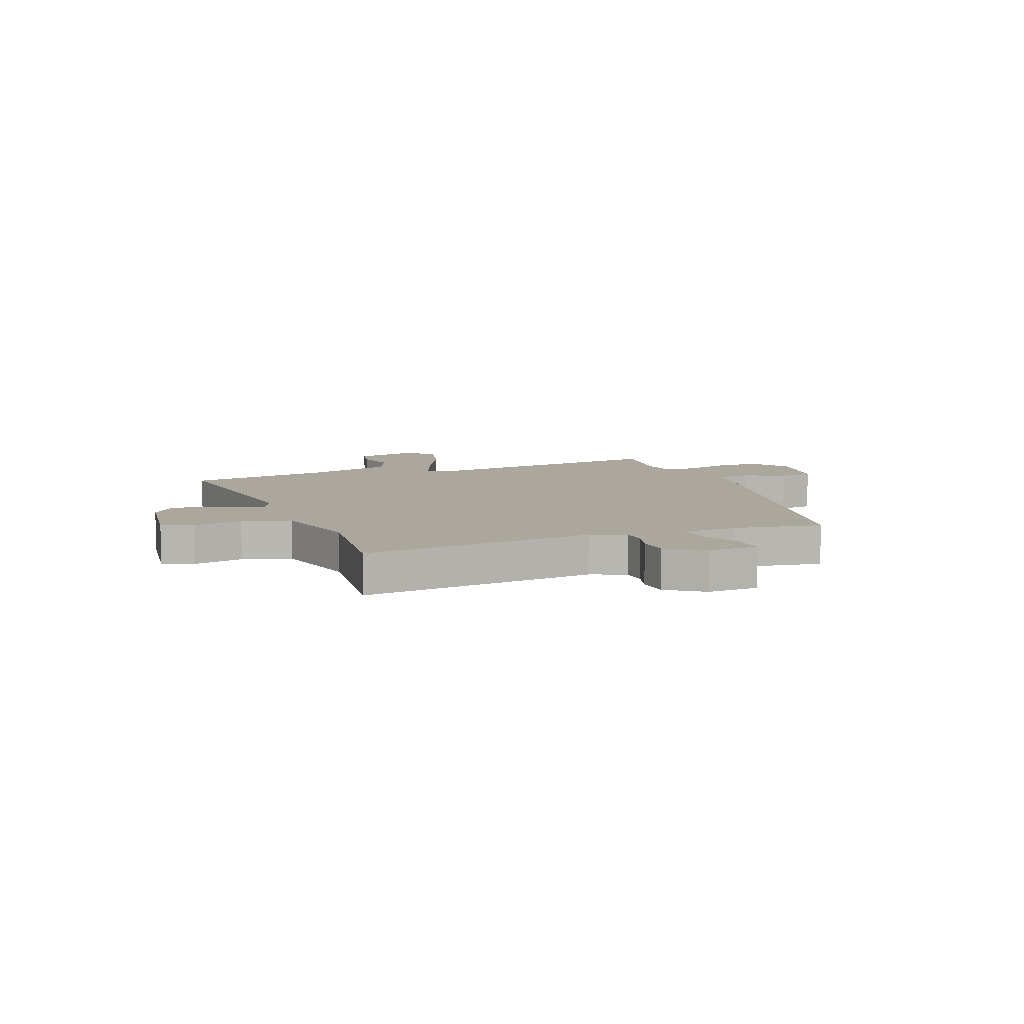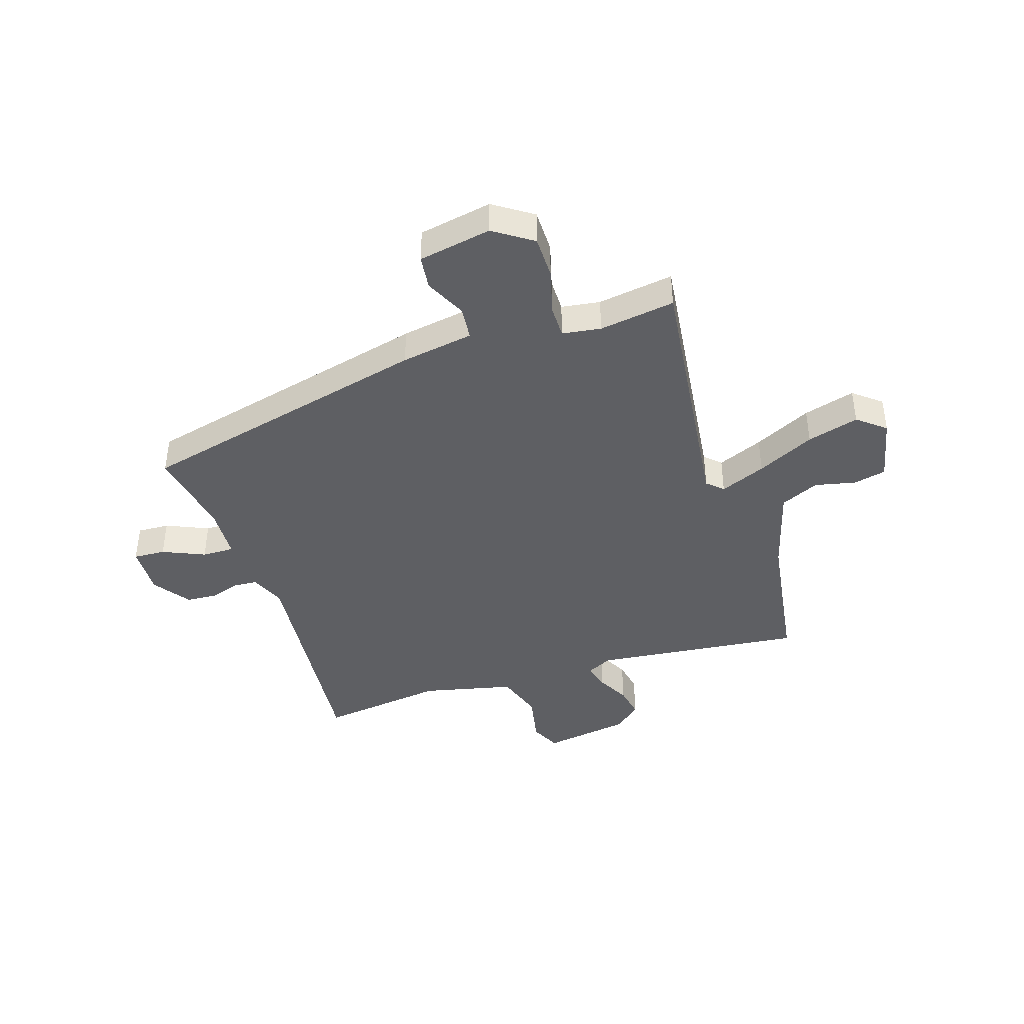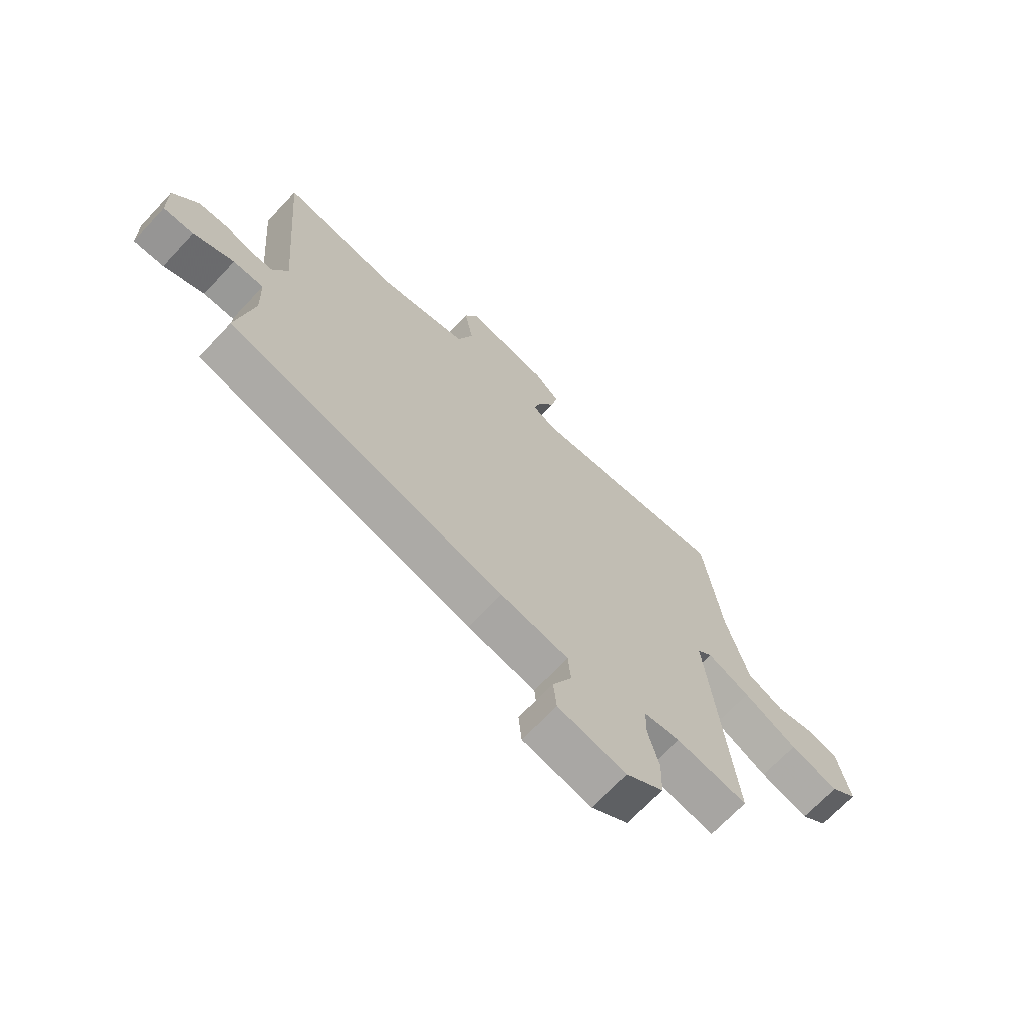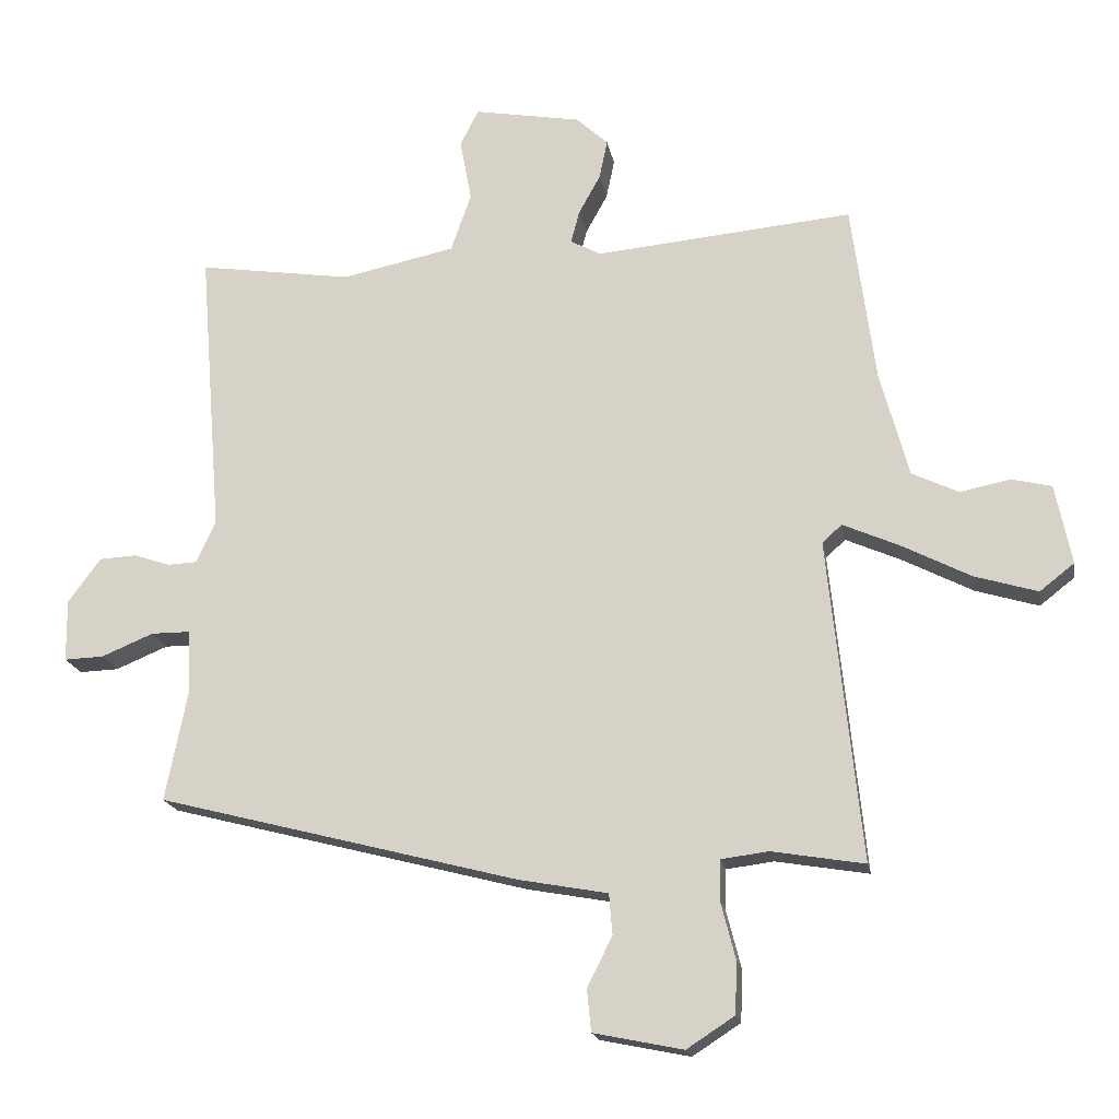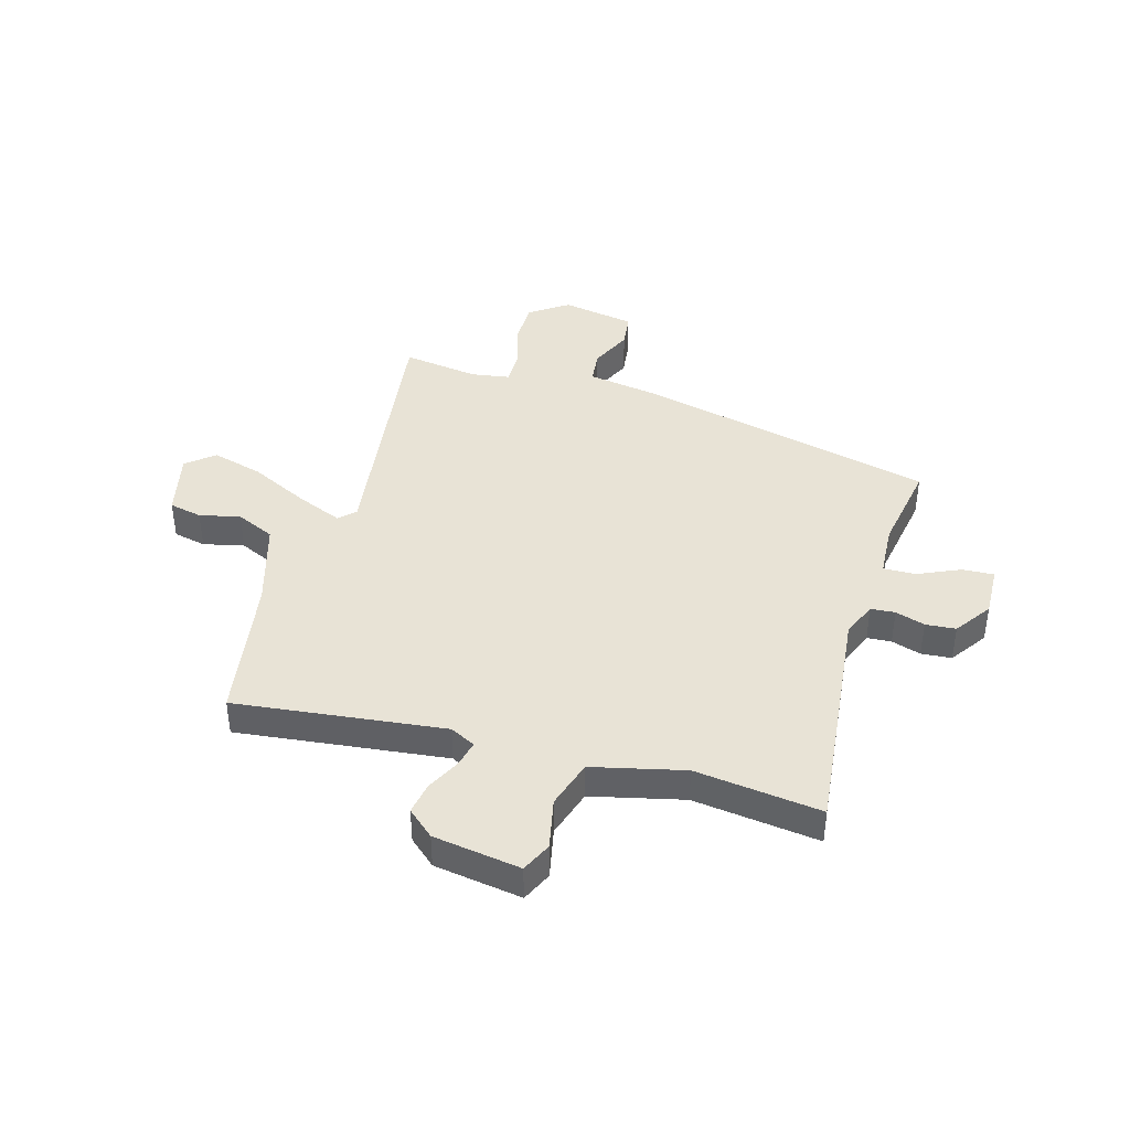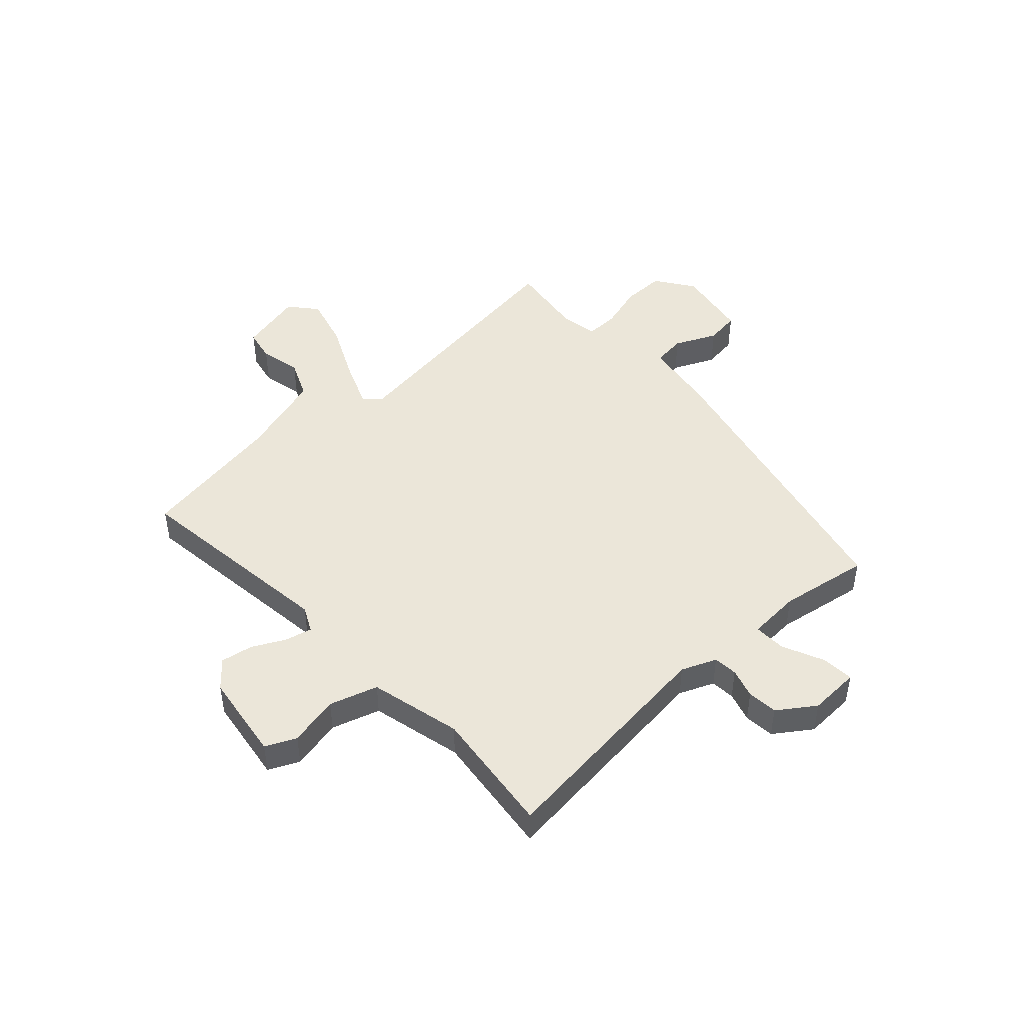
<metadata>
{"format":"obj","ext":"obj","renderer":"f3d","projection":"perspective","resolution":1024,"background":"white","views":[{"elev":8.3,"azim":67.0,"up":"+Y"},{"elev":-41.7,"azim":-163.1,"up":"+Y"},{"elev":-68.8,"azim":136.8,"up":"+Z"},{"elev":-18.2,"azim":-170.1,"up":"+Z"},{"elev":41.7,"azim":14.5,"up":"+Y"},{"elev":46.7,"azim":45.6,"up":"+Y"}]}
</metadata>
<code>
v -0.501 0.07 -0.489
v -0.452 0.07 -0.013
v -0.481 0.07 0.013
v -0.563 0.07 -0.023
v -0.666 0.07 -0.076
v -0.759 0.07 -0.104
v -0.81 0.07 -0.064
v -0.786 0.07 0.054
v -0.727 0.07 0.068
v -0.653 0.07 0.053
v -0.584 0.07 0.086
v -0.542 0.07 0.243
v -0.507 0.07 0.507
v -0.127 0.07 0.472
v -0.082 0.07 0.496
v -0.095 0.07 0.544
v -0.127 0.07 0.602
v -0.139 0.07 0.66
v -0.092 0.07 0.703
v 0.066 0.07 0.731
v 0.093 0.07 0.677
v 0.076 0.07 0.585
v 0.106 0.07 0.499
v 0.273 0.07 0.464
v 0.5 0.07 0.498
v 0.466 0.07 0.073
v 0.494 0.07 0.011
v 0.538 0.07 0.009
v 0.591 0.07 0.027
v 0.646 0.07 0.024
v 0.694 0.07 -0.041
v 0.693 0.07 -0.133
v 0.635 0.07 -0.131
v 0.558 0.07 -0.099
v 0.5 0.07 -0.099
v 0.497 0.07 -0.195
v 0.529 0.07 -0.356
v -0.004 0.07 -0.494
v -0.135 0.07 -0.518
v -0.14 0.07 -0.578
v -0.103 0.07 -0.652
v -0.109 0.07 -0.714
v -0.241 0.07 -0.741
v -0.312 0.07 -0.695
v -0.314 0.07 -0.617
v -0.293 0.07 -0.535
v -0.294 0.07 -0.475
v -0.364 0.07 -0.466
v -0.501 0 -0.489
v -0.452 0 -0.013
v -0.481 0 0.013
v -0.563 0 -0.023
v -0.666 0 -0.076
v -0.759 0 -0.104
v -0.81 0 -0.064
v -0.786 0 0.054
v -0.727 0 0.068
v -0.653 0 0.053
v -0.584 0 0.086
v -0.542 0 0.243
v -0.507 0 0.507
v -0.127 0 0.472
v -0.082 0 0.496
v -0.095 0 0.544
v -0.127 0 0.602
v -0.139 0 0.66
v -0.092 0 0.703
v 0.066 0 0.731
v 0.093 0 0.677
v 0.076 0 0.585
v 0.106 0 0.499
v 0.273 0 0.464
v 0.5 0 0.498
v 0.466 0 0.073
v 0.494 0 0.011
v 0.538 0 0.009
v 0.591 0 0.027
v 0.646 0 0.024
v 0.694 0 -0.041
v 0.693 0 -0.133
v 0.635 0 -0.131
v 0.558 0 -0.099
v 0.5 0 -0.099
v 0.497 0 -0.195
v 0.529 0 -0.356
v -0.004 0 -0.494
v -0.135 0 -0.518
v -0.14 0 -0.578
v -0.103 0 -0.652
v -0.109 0 -0.714
v -0.241 0 -0.741
v -0.312 0 -0.695
v -0.314 0 -0.617
v -0.293 0 -0.535
v -0.294 0 -0.475
v -0.364 0 -0.466
f 44 45 46
f 43 44 46
f 42 43 46
f 41 42 46
f 40 41 46
f 39 40 46 47
f 38 39 47
f 37 38 47
f 36 37 47
f 35 36 47 48
f 32 33 34
f 31 32 34
f 30 31 34
f 29 30 34
f 28 29 34
f 27 28 34 35
f 48 1 2
f 35 48 2
f 27 35 2
f 26 27 2
f 20 21 22
f 19 20 22
f 18 19 22
f 17 18 22
f 16 17 22
f 15 16 22 23
f 14 15 23 24
f 12 13 14
f 11 12 14 24
f 8 9 10
f 7 8 10
f 6 7 10
f 5 6 10
f 4 5 10
f 11 24 25
f 10 11 25
f 4 10 25
f 3 4 25
f 2 3 25 26
f 94 93 92
f 94 92 91
f 94 91 90
f 94 90 89
f 94 89 88
f 95 94 88 87
f 95 87 86
f 95 86 85
f 95 85 84
f 96 95 84 83
f 82 81 80
f 82 80 79
f 82 79 78
f 82 78 77
f 82 77 76
f 83 82 76 75
f 50 49 96
f 50 96 83
f 50 83 75
f 50 75 74
f 70 69 68
f 70 68 67
f 70 67 66
f 70 66 65
f 70 65 64
f 71 70 64 63
f 72 71 63 62
f 62 61 60
f 72 62 60 59
f 58 57 56
f 58 56 55
f 58 55 54
f 58 54 53
f 58 53 52
f 73 72 59
f 73 59 58
f 73 58 52
f 73 52 51
f 74 73 51 50
f 1 49 50 2
f 2 50 51 3
f 3 51 52 4
f 4 52 53 5
f 5 53 54 6
f 6 54 55 7
f 7 55 56 8
f 8 56 57 9
f 9 57 58 10
f 10 58 59 11
f 11 59 60 12
f 12 60 61 13
f 13 61 62 14
f 14 62 63 15
f 15 63 64 16
f 16 64 65 17
f 17 65 66 18
f 18 66 67 19
f 19 67 68 20
f 20 68 69 21
f 21 69 70 22
f 22 70 71 23
f 23 71 72 24
f 24 72 73 25
f 25 73 74 26
f 26 74 75 27
f 27 75 76 28
f 28 76 77 29
f 29 77 78 30
f 30 78 79 31
f 31 79 80 32
f 32 80 81 33
f 33 81 82 34
f 34 82 83 35
f 35 83 84 36
f 36 84 85 37
f 37 85 86 38
f 38 86 87 39
f 39 87 88 40
f 40 88 89 41
f 41 89 90 42
f 42 90 91 43
f 43 91 92 44
f 44 92 93 45
f 45 93 94 46
f 46 94 95 47
f 47 95 96 48
f 48 96 49 1

</code>
